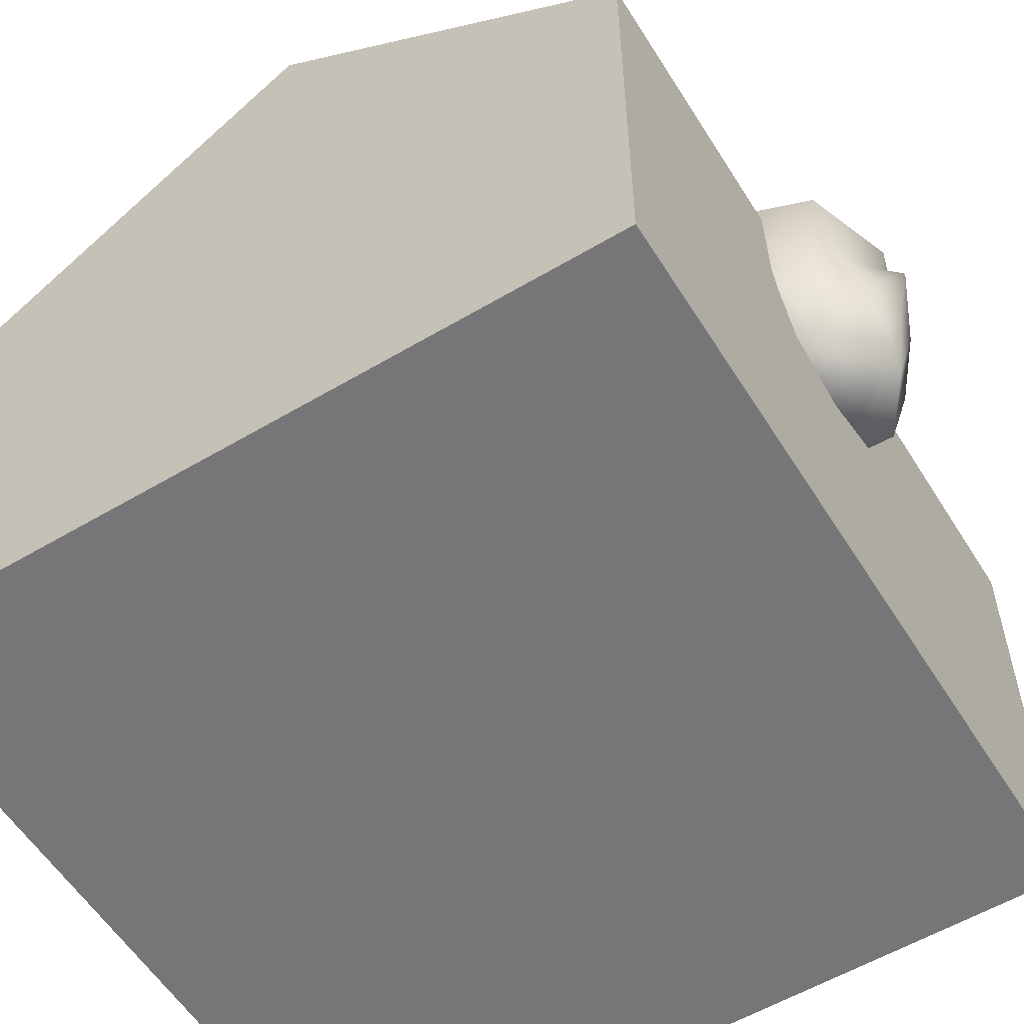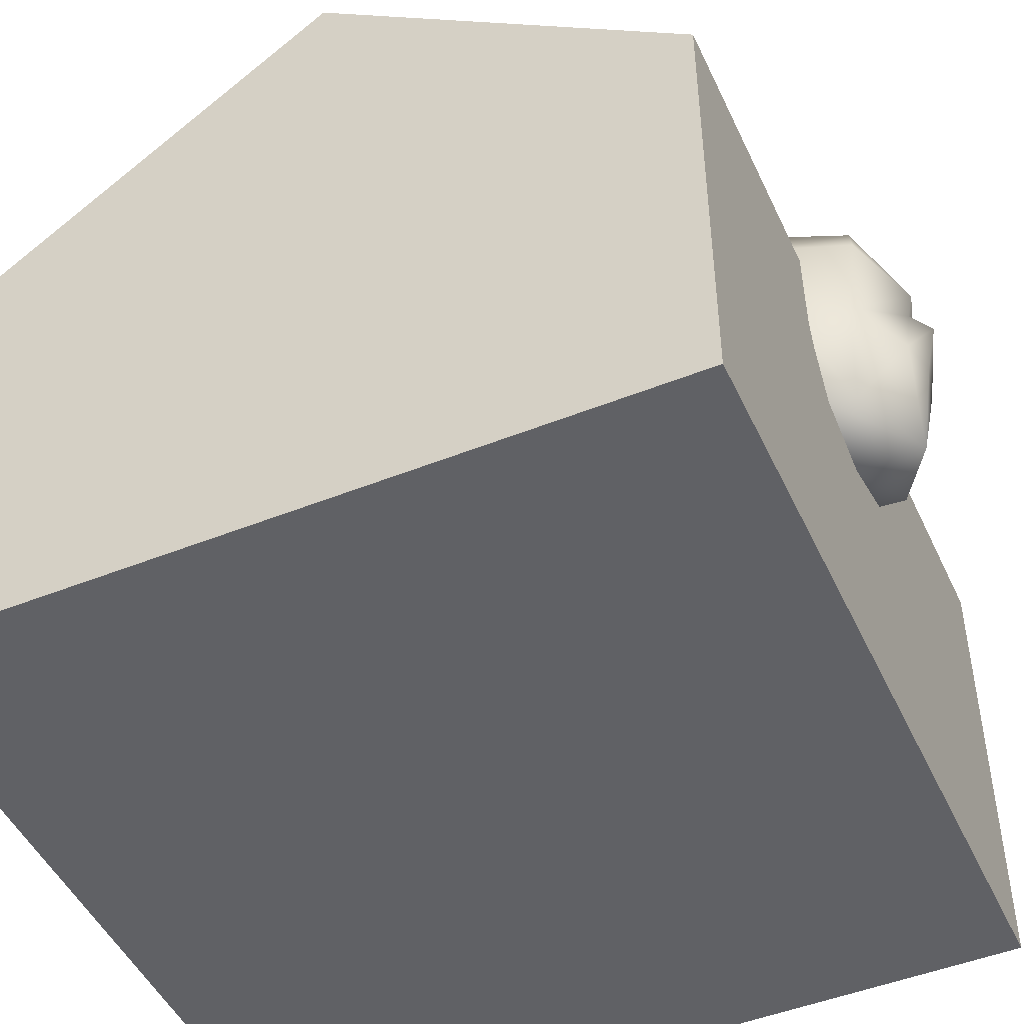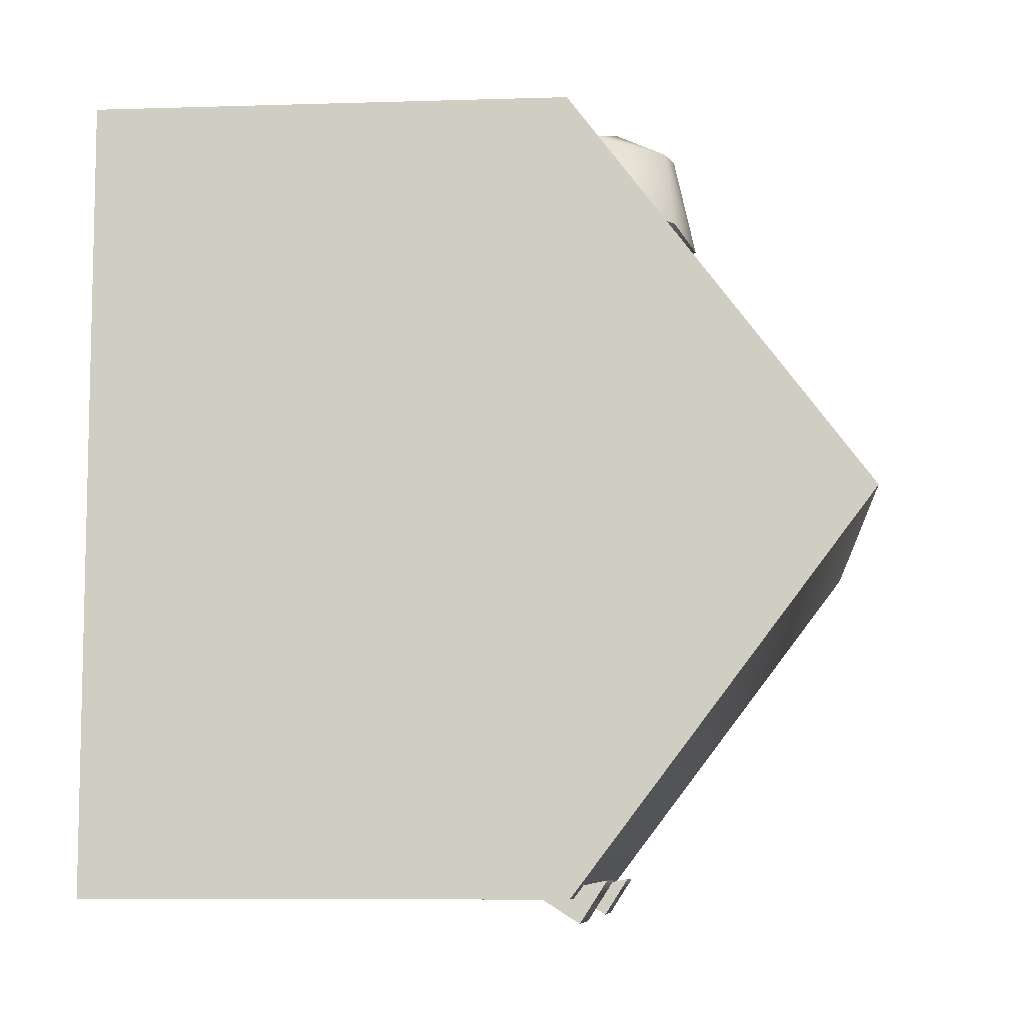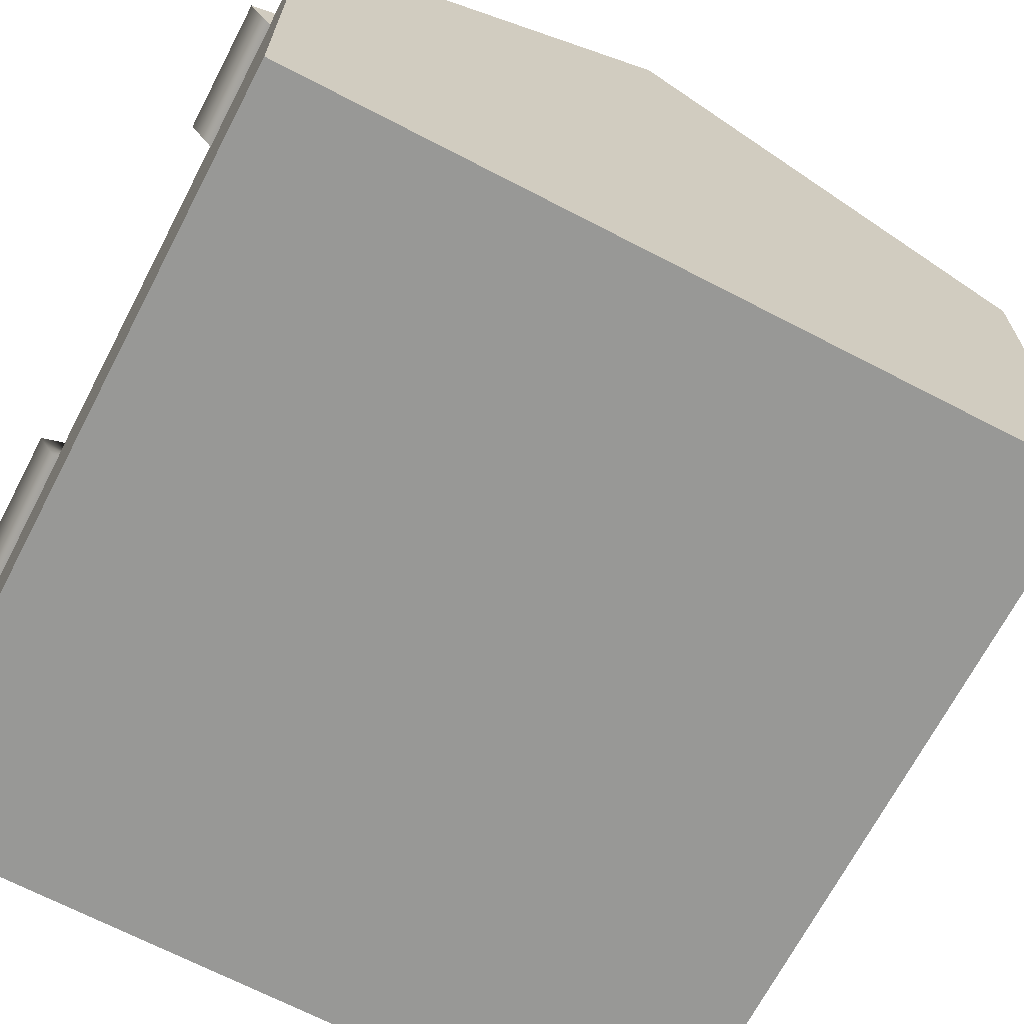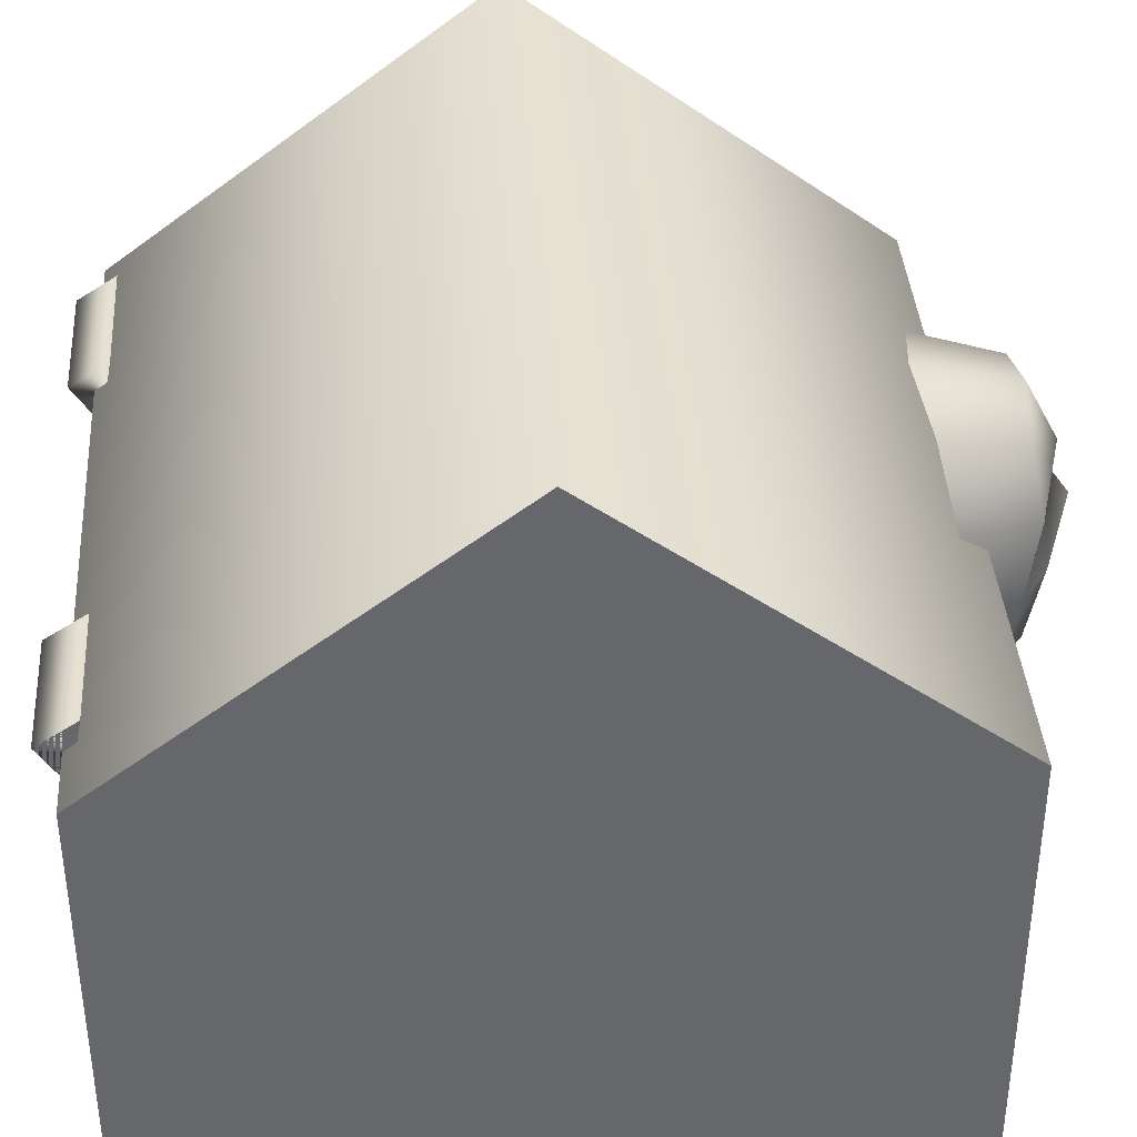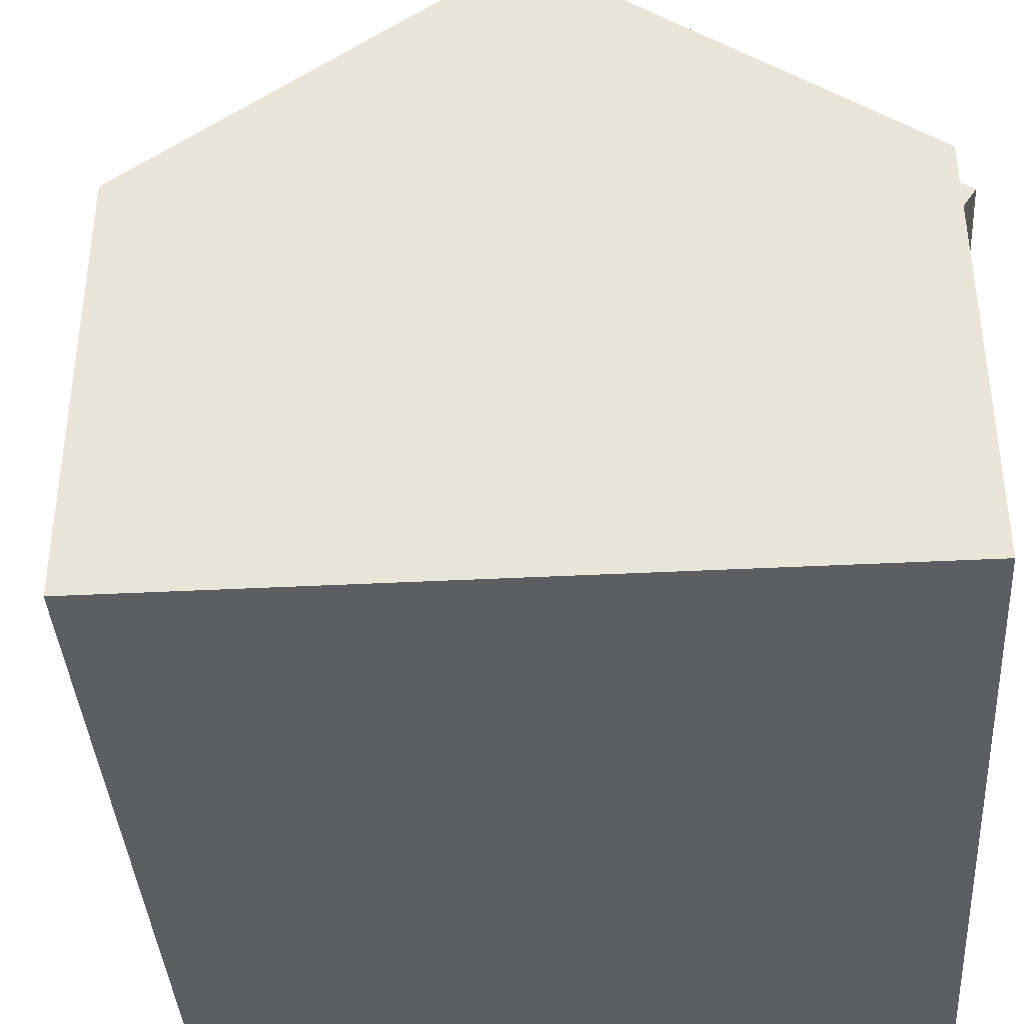
<metadata>
{"format":"obj","ext":"obj","renderer":"f3d","projection":"perspective","resolution":1024,"background":"white","views":[{"elev":-56.9,"azim":-58.3,"up":"+Y"},{"elev":-47.9,"azim":-65.8,"up":"+Y"},{"elev":-8.4,"azim":94.9,"up":"+Z"},{"elev":-68.4,"azim":-117.5,"up":"+Y"},{"elev":38.2,"azim":-94.1,"up":"+Y"},{"elev":-38.9,"azim":93.7,"up":"+Y"}]}
</metadata>
<code>
g e010v001_l
v 0.3995 0.5459 -0.4887
v 0.3995 0.6326 -0.471
v 0.3995 0.5992 -0.5229
v 0.2305 0.5992 -0.5229
v 0.2305 0.6326 -0.471
v 0.2305 0.5459 -0.4887
v -0.3995 0.5459 -0.4887
v -0.3995 0.5992 -0.5229
v -0.3995 0.6326 -0.471
v -0.2305 0.5992 -0.5229
v -0.2305 0.5459 -0.4887
v -0.2305 0.6326 -0.471
v 0.2449 0.5459 -0.4887
v 0.2449 0.5992 -0.5229
v 0.2449 0.6326 -0.471
v 0.4139 0.5992 -0.5229
v 0.4139 0.5459 -0.4887
v 0.4139 0.6326 -0.471
v -0.3995 0.5459 -0.4887
v -0.3995 0.5992 -0.5229
v -0.3995 0.6326 -0.471
v -0.2305 0.5992 -0.5229
v -0.2305 0.5459 -0.4887
v -0.2305 0.6326 -0.471
v 0.49 0.5917 0.487
v 0.49 0.9632 -0.002983
v 0.49 0.5917 -0.493
v -0.49 0.9632 -0.002983
v -0.49 0.5917 0.487
v -0.49 0.5917 -0.493
v 0.2305 0.5992 -0.5229
v 0.2305 0.5459 -0.4887
v 0.3995 0.5459 -0.4887
v 0.3995 0.5992 -0.5229
v 0.3995 0.6326 -0.471
v 0.2305 0.6326 -0.471
v -0.2305 0.5992 -0.5229
v -0.3995 0.5459 -0.4887
v -0.2305 0.5459 -0.4887
v -0.3995 0.5992 -0.5229
v -0.3995 0.6326 -0.471
v -0.2305 0.6326 -0.471
v -0.09014 0.3799 0.4849
v 0 0.3514 0.573
v 0 0.3526 0.4861
v -0.08753 0.3738 0.5211
v -0.1399 0.4688 0.4725
v -0.0449 0.4881 0.5815
v 0 0.488 0.5921
v 0 0.5597 0.6067
v 0 0.5984 0.579
v -0.1213 0.4968 0.5357
v -0.1522 0.619 0.4516
v 0 0.6345 0.5864
v -0.1221 0.6114 0.5501
v -0.0702 0.7034 0.536
v -0.1034 0.7167 0.4271
v 0 0.7149 0.5438
v 0 0.7443 0.4122
v -0.49 0 0.487
v 0.49 0 0.487
v 0.49 0 -0.493
v -0.49 0 -0.493
v -0.49 0 0.487
v -0.49 0 -0.493
v -0.49 0.5917 -0.493
v -0.49 0.5917 0.487
v -0.49 0 0.487
v -0.49 0.5917 0.487
v 0.49 0.5917 0.487
v 0.49 0 0.487
v 0.49 0.5917 0.487
v 0.49 0.5917 -0.493
v 0.49 0 -0.493
v 0.49 0 0.487
v 0.49 0.5917 -0.493
v -0.49 0.5917 -0.493
v -0.49 0 -0.493
v 0.49 0 -0.493
v 0.4139 0.5992 -0.5229
v 0.2449 0.5459 -0.4887
v 0.4139 0.5459 -0.4887
v 0.2449 0.5992 -0.5229
v 0.2449 0.6326 -0.471
v 0.4139 0.6326 -0.471
v -0.2305 0.5992 -0.5229
v -0.3995 0.5459 -0.4887
v -0.2305 0.5459 -0.4887
v -0.3995 0.5992 -0.5229
v -0.3995 0.6326 -0.471
v -0.2305 0.6326 -0.471
v -0.49 0.5917 0.487
v 0.49 0.9632 -0.002983
v 0.49 0.5917 0.487
v -0.49 0.9632 -0.002983
v 0.49 0.5917 -0.493
v -0.49 0.5917 -0.493
v 0 0.5597 0.6067
v 0.0449 0.4881 0.5815
v 0 0.488 0.5921
v 0 0.3514 0.573
v 0 0.5984 0.579
v 0.08753 0.3738 0.5211
v 0 0.3526 0.4861
v 0.09014 0.3799 0.4849
v 0.1213 0.4968 0.5357
v 0.1399 0.4688 0.4725
v 0.1522 0.619 0.4516
v 0.1221 0.6114 0.5501
v 0 0.6345 0.5864
v 0.0702 0.7034 0.536
v 0.1034 0.7167 0.4271
v 0 0.7149 0.5438
v 0 0.7443 0.4122
g e010v001_l_0
f 3 2 1
f 6 5 4
f 9 8 7
f 12 11 10
f 15 14 13
f 18 17 16
f 21 20 19
f 24 23 22
f 27 26 25
f 30 29 28
f 33 32 31
f 34 33 31
f 35 34 31
f 36 35 31
f 39 38 37
f 38 40 37
f 40 41 37
f 41 42 37
f 45 44 43
f 44 46 43
f 43 46 47
f 48 46 44
f 48 44 49
f 48 49 50
f 50 51 48
f 46 52 47
f 48 52 46
f 51 52 48
f 53 47 52
f 51 54 52
f 55 53 52
f 54 55 52
f 55 56 53
f 55 54 56
f 56 57 53
f 54 58 56
f 59 57 56
f 58 59 56
f 62 61 60
f 63 62 60
f 66 65 64
f 67 66 64
f 70 69 68
f 71 70 68
f 74 73 72
f 75 74 72
f 78 77 76
f 79 78 76
f 82 81 80
f 81 83 80
f 83 84 80
f 84 85 80
f 88 87 86
f 87 89 86
f 89 90 86
f 90 91 86
f 94 93 92
f 93 95 92
f 95 93 96
f 97 95 96
f 100 99 98
f 100 101 99
f 102 98 99
f 101 103 99
f 103 101 104
f 105 103 104
f 103 106 99
f 106 103 105
f 106 102 99
f 107 106 105
f 107 108 106
f 102 106 109
f 108 109 106
f 110 102 109
f 111 109 108
f 110 109 111
f 112 111 108
f 113 110 111
f 112 114 111
f 114 113 111

</code>
